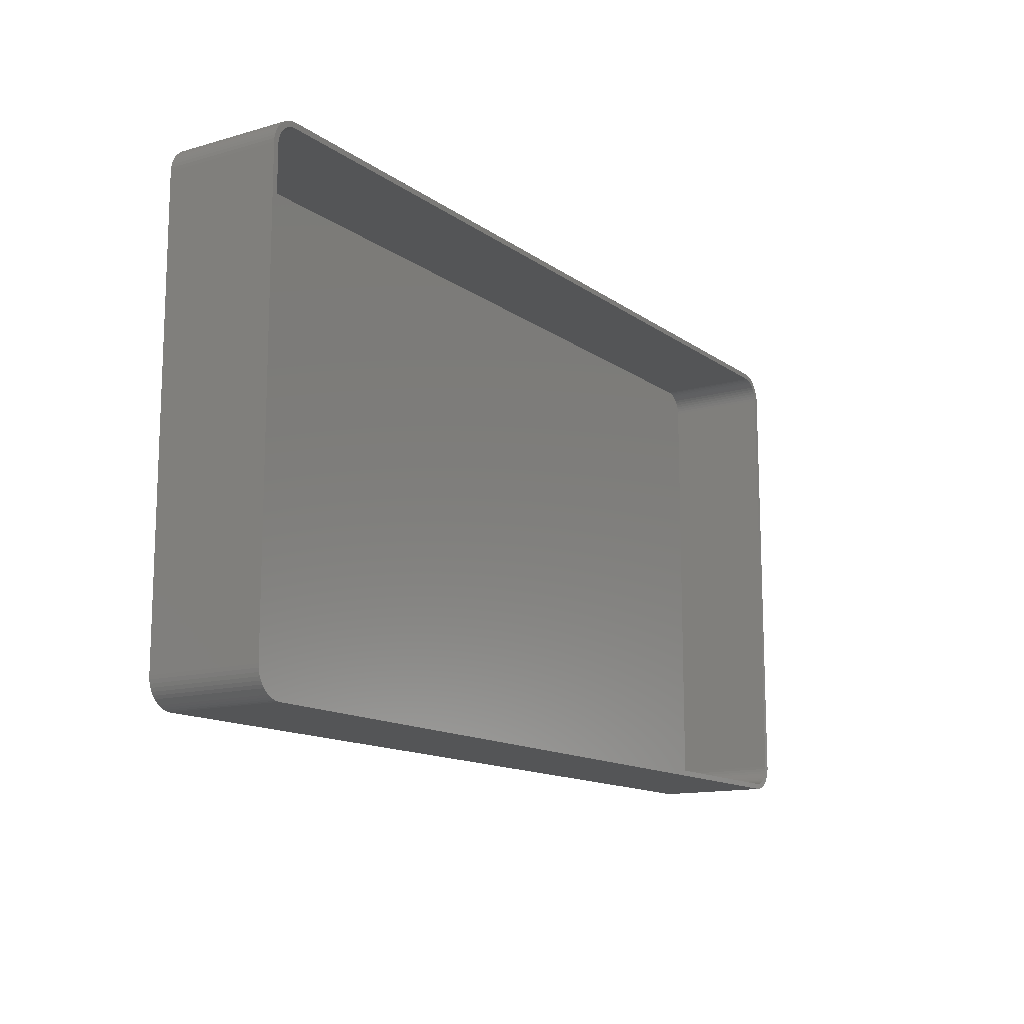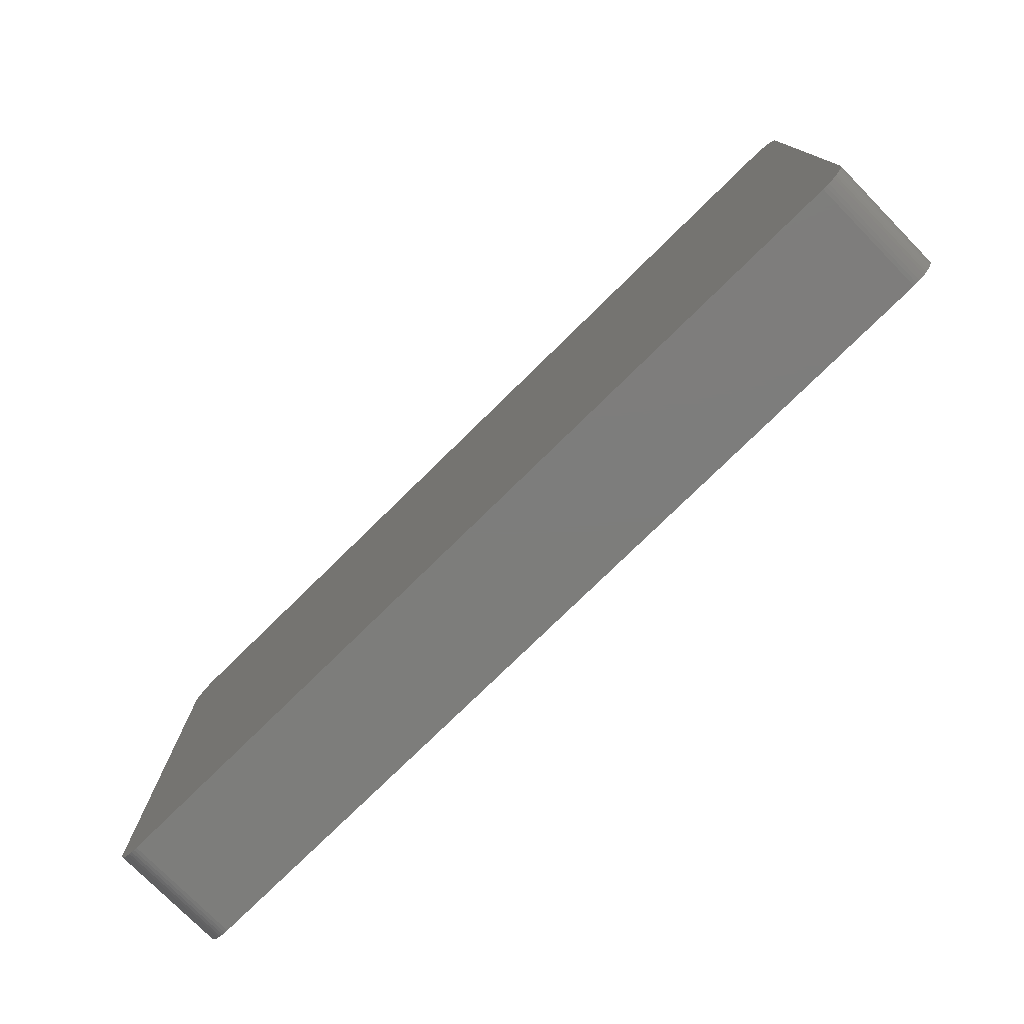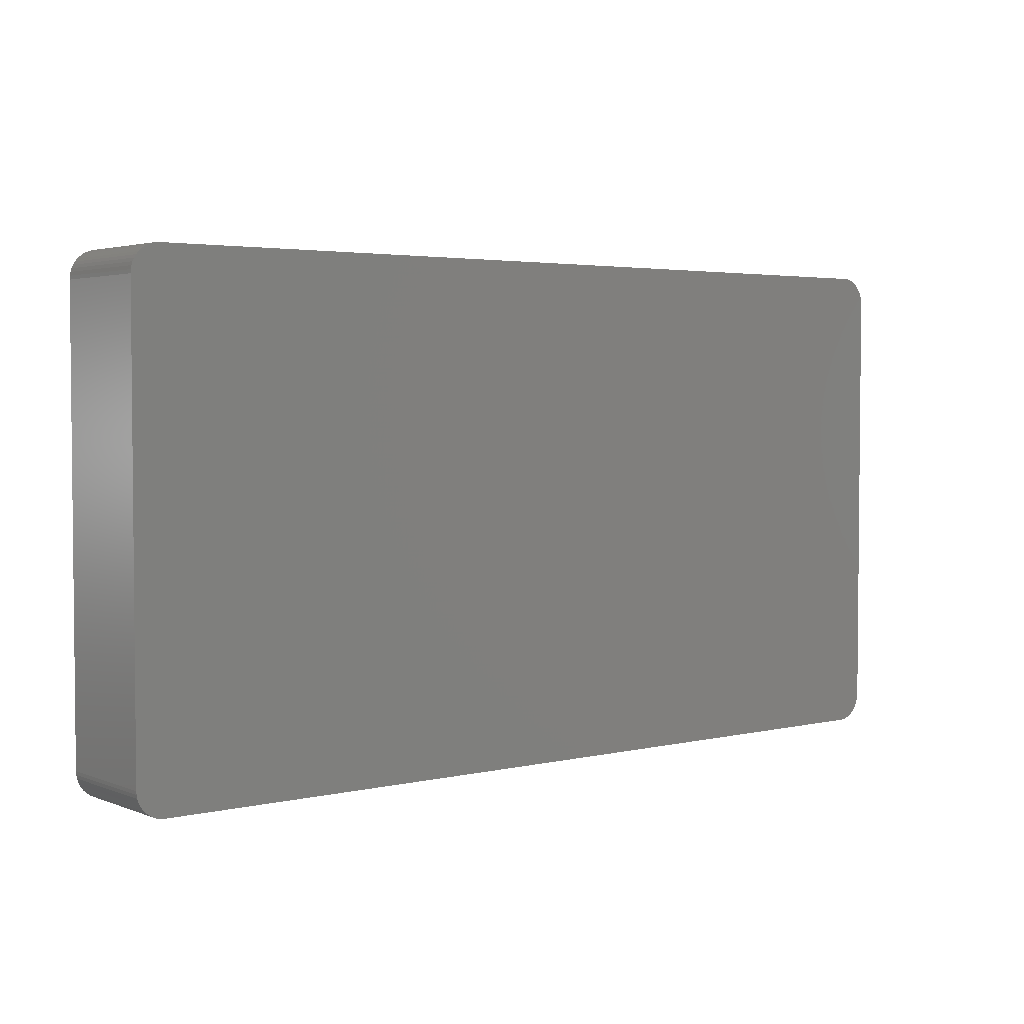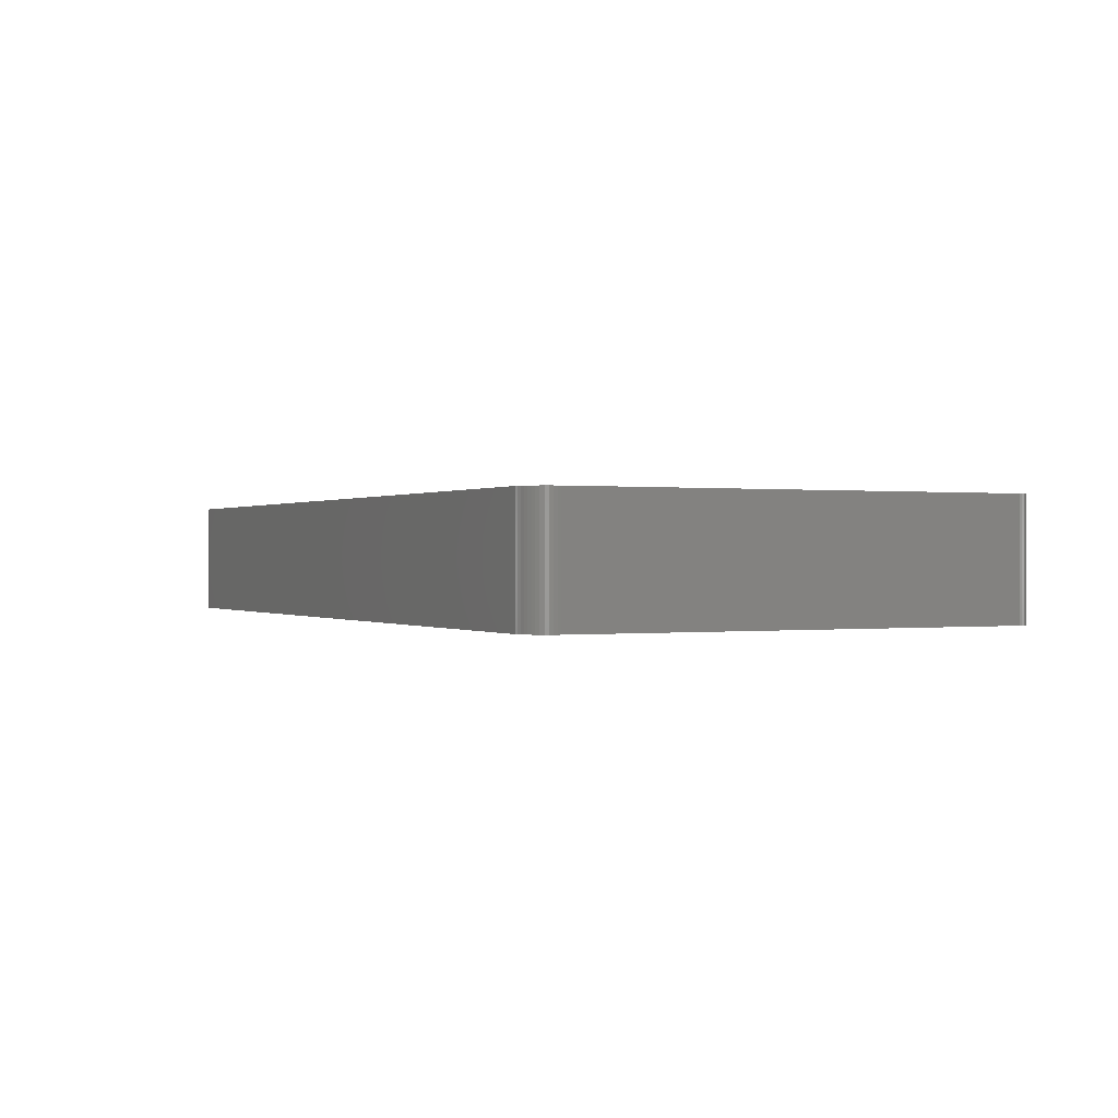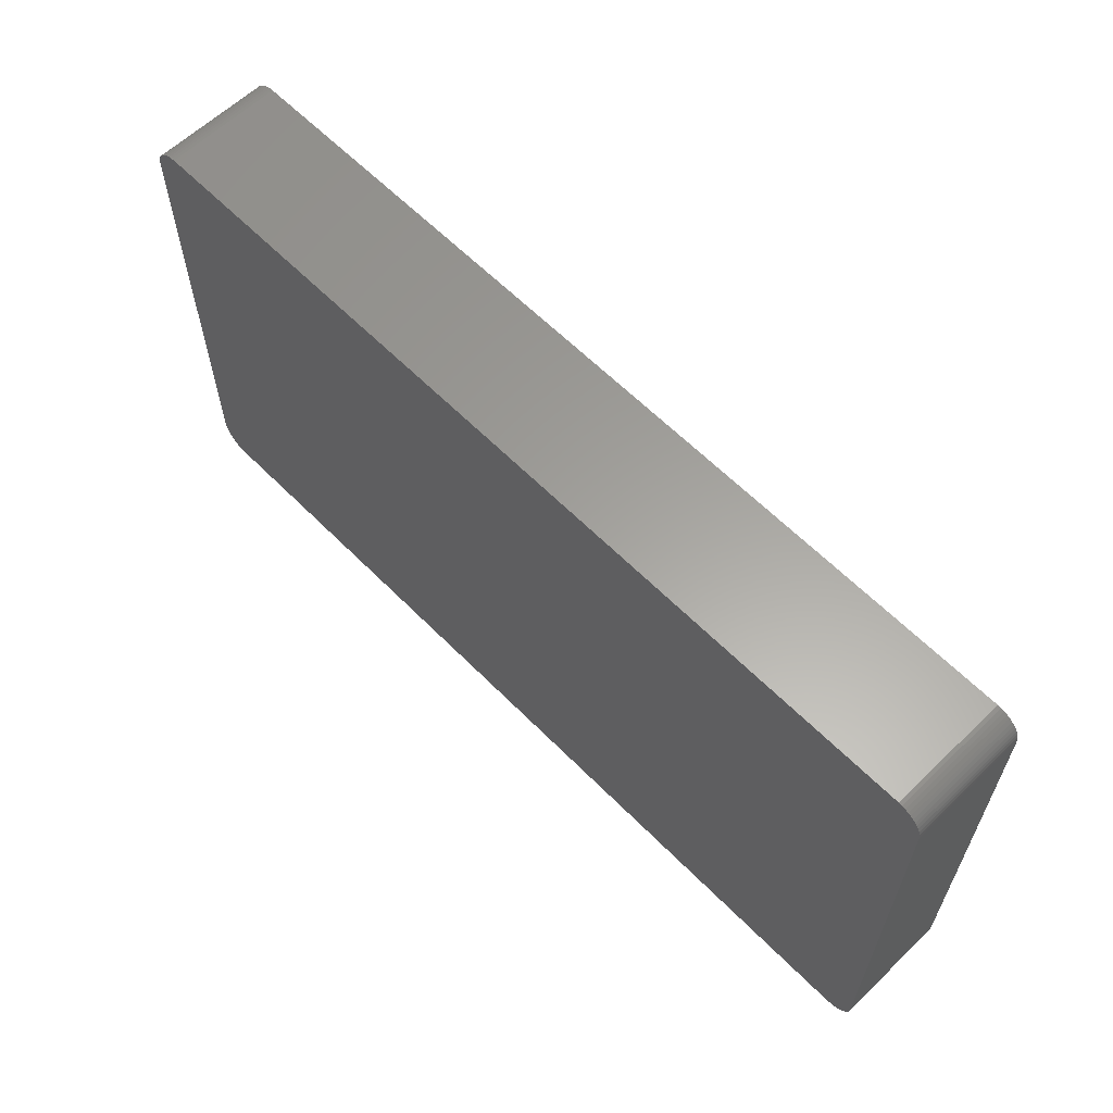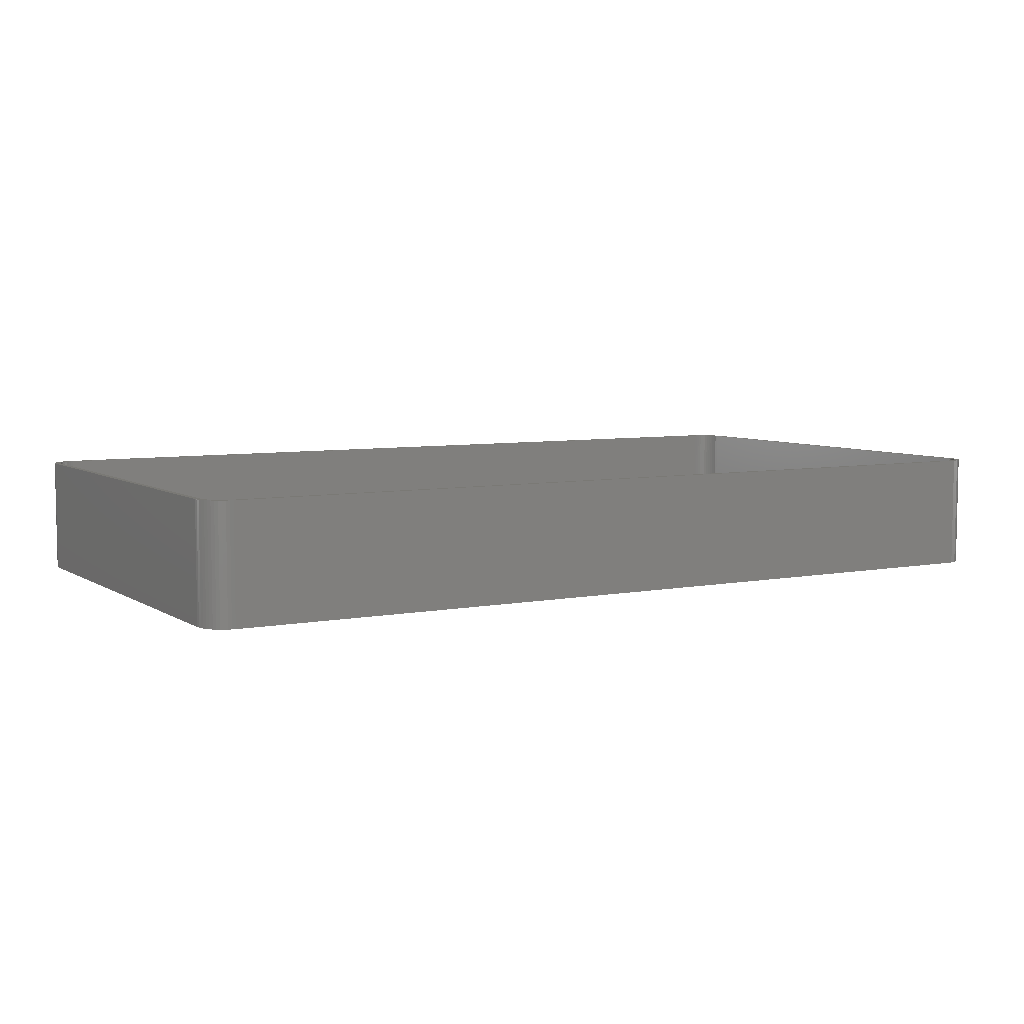
<metadata>
{"format":"stl","ext":"stl","renderer":"f3d","projection":"perspective","resolution":1024,"background":"white","views":[{"elev":-13.4,"azim":-57.0,"up":"+Y"},{"elev":-76.6,"azim":-135.5,"up":"+Y"},{"elev":3.3,"azim":141.8,"up":"+Y"},{"elev":0.1,"azim":-116.1,"up":"+Z"},{"elev":61.3,"azim":-134.3,"up":"+Y"},{"elev":6.3,"azim":149.9,"up":"+Z"}]}
</metadata>
<code>
# stl→obj: 208 verts, 412 faces
v 81.5 40 21
v 82.5 40 21
v 82.46 40.63 21
v 82.5 -40 21
v 81.47 40.5 21
v 82.34 41.24 21
v 81.5 -40 21
v 81.37 40.99 21
v 82.15 41.84 21
v 82.46 -40.63 21
v 81.22 41.47 21
v 81.88 42.41 21
v 81.47 -40.5 21
v 81.01 41.93 21
v 81.55 42.94 21
v 82.34 -41.24 21
v 81.37 -40.99 21
v 80.74 42.35 21
v 81.14 43.42 21
v 80.42 42.74 21
v 80.69 43.85 21
v 80.05 43.08 21
v 80.18 44.22 21
v 79.64 43.38 21
v 79.63 44.52 21
v 79.2 43.62 21
v 79.05 44.76 21
v 78.74 43.8 21
v 78.44 44.91 21
v 78.25 43.93 21
v 77.81 44.99 21
v 77.75 43.99 21
v -77.75 43.99 21
v -77.81 44.99 21
v -78.25 43.93 21
v -78.44 44.91 21
v -78.74 43.8 21
v -79.05 44.76 21
v -79.2 43.62 21
v -79.63 44.52 21
v -79.64 43.38 21
v -80.18 44.22 21
v -80.05 43.08 21
v -80.69 43.85 21
v -80.42 42.74 21
v -81.14 43.42 21
v -80.74 42.35 21
v -81.55 42.94 21
v -81.01 41.93 21
v -81.88 42.41 21
v -81.22 41.47 21
v -82.34 41.24 21
v -81.37 40.99 21
v -82.15 41.84 21
v 82.15 -41.84 21
v 81.22 -41.47 21
v 81.88 -42.41 21
v 81.01 -41.93 21
v 81.55 -42.94 21
v 80.74 -42.35 21
v 81.14 -43.42 21
v 80.42 -42.74 21
v 80.69 -43.85 21
v 80.05 -43.08 21
v 80.18 -44.22 21
v 79.64 -43.38 21
v 79.63 -44.52 21
v 79.2 -43.62 21
v 79.05 -44.76 21
v 78.74 -43.8 21
v 78.44 -44.91 21
v 78.25 -43.93 21
v 77.81 -44.99 21
v 77.75 -43.99 21
v -77.75 -43.99 21
v -77.81 -44.99 21
v -78.25 -43.93 21
v -78.44 -44.91 21
v -78.74 -43.8 21
v -79.05 -44.76 21
v -79.2 -43.62 21
v -79.63 -44.52 21
v -79.64 -43.38 21
v -80.18 -44.22 21
v -80.05 -43.08 21
v -80.69 -43.85 21
v -80.42 -42.74 21
v -81.14 -43.42 21
v -80.74 -42.35 21
v -81.55 -42.94 21
v -81.01 -41.93 21
v -81.88 -42.41 21
v -81.22 -41.47 21
v -82.15 -41.84 21
v -81.37 -40.99 21
v -82.34 -41.24 21
v -81.47 -40.5 21
v -82.46 -40.63 21
v -81.5 -40 21
v -81.5 40 21
v -82.5 40 21
v -81.47 40.5 21
v -82.5 -40 21
v -82.46 40.63 21
v 77.81 44.99 0
v -77.81 44.99 0
v 81.14 43.42 0
v 80.69 43.85 0
v -77.81 -44.99 0
v 77.81 -44.99 0
v 78.44 44.91 0
v 82.46 40.63 0
v 82.5 40 0
v -78.44 44.91 0
v -79.05 44.76 0
v -81.55 42.94 0
v -81.14 43.42 0
v 82.5 -40 0
v -80.69 -43.85 0
v -80.18 -44.22 0
v -79.63 44.52 0
v -82.46 40.63 0
v -82.34 41.24 0
v 82.15 41.84 0
v 82.34 41.24 0
v -80.69 43.85 0
v -79.63 -44.52 0
v -79.05 -44.76 0
v -78.44 -44.91 0
v -82.5 -40 0
v -82.5 40 0
v 79.63 44.52 0
v 79.05 44.76 0
v 81.55 42.94 0
v 82.34 -41.24 0
v 82.15 -41.84 0
v 80.69 -43.85 0
v 81.14 -43.42 0
v -81.88 -42.41 0
v -82.15 -41.84 0
v -81.14 -43.42 0
v -80.18 44.22 0
v 80.18 44.22 0
v 81.88 42.41 0
v 81.55 -42.94 0
v 79.63 -44.52 0
v 80.18 -44.22 0
v -82.46 -40.63 0
v -82.34 -41.24 0
v -81.55 -42.94 0
v -81.88 42.41 0
v -82.15 41.84 0
v 81.88 -42.41 0
v 78.44 -44.91 0
v 79.05 -44.76 0
v 82.46 -40.63 0
v 77.75 43.99 2
v 78.25 43.93 2
v -77.75 43.99 2
v -78.25 43.93 2
v 80.74 42.35 2
v 80.42 42.74 2
v 77.75 -43.99 2
v -77.75 -43.99 2
v 81.5 -40 2
v 81.5 40 2
v -79.2 -43.62 2
v -79.64 -43.38 2
v -79.2 43.62 2
v -78.74 43.8 2
v -79.64 43.38 2
v -80.42 42.74 2
v -80.05 43.08 2
v 78.74 43.8 2
v 79.2 43.62 2
v 79.64 43.38 2
v 80.05 43.08 2
v -78.74 -43.8 2
v -81.5 40 2
v -81.5 -40 2
v -81.47 40.5 2
v -81.22 41.47 2
v -81.37 40.99 2
v 81.01 41.93 2
v 81.22 -41.47 2
v 81.37 -40.99 2
v -78.25 -43.93 2
v -81.22 -41.47 2
v -81.01 -41.93 2
v 81.22 41.47 2
v 81.37 40.99 2
v 80.42 -42.74 2
v 80.74 -42.35 2
v 79.64 -43.38 2
v 79.2 -43.62 2
v 80.05 -43.08 2
v -81.47 -40.5 2
v -80.05 -43.08 2
v -80.42 -42.74 2
v -81.37 -40.99 2
v -80.74 -42.35 2
v -80.74 42.35 2
v -81.01 41.93 2
v 81.47 40.5 2
v 81.01 -41.93 2
v 81.47 -40.5 2
v 78.74 -43.8 2
v 78.25 -43.93 2
f 1 2 3
f 2 1 4
f 5 3 6
f 7 4 1
f 8 6 9
f 4 7 10
f 11 9 12
f 13 10 7
f 14 12 15
f 10 13 16
f 17 16 13
f 3 5 1
f 6 8 5
f 9 11 8
f 18 15 19
f 12 14 11
f 15 18 14
f 20 19 21
f 19 20 18
f 22 21 23
f 21 22 20
f 23 24 22
f 25 24 23
f 25 26 24
f 27 26 25
f 27 28 26
f 29 28 27
f 29 30 28
f 31 30 29
f 31 32 30
f 31 33 32
f 34 33 31
f 34 35 33
f 36 35 34
f 36 37 35
f 38 37 36
f 38 39 37
f 40 39 38
f 40 41 39
f 42 41 40
f 41 42 43
f 44 43 42
f 43 44 45
f 46 45 44
f 45 46 47
f 48 47 46
f 47 48 49
f 50 49 48
f 49 50 51
f 52 53 54
f 51 54 53
f 54 51 50
f 16 17 55
f 56 55 17
f 55 56 57
f 58 57 56
f 57 58 59
f 60 59 58
f 59 60 61
f 62 61 60
f 61 62 63
f 64 63 62
f 63 64 65
f 66 65 64
f 66 67 65
f 68 67 66
f 68 69 67
f 70 69 68
f 70 71 69
f 72 71 70
f 72 73 71
f 74 73 72
f 75 73 74
f 75 76 73
f 77 76 75
f 77 78 76
f 79 78 77
f 79 80 78
f 81 80 79
f 81 82 80
f 83 82 81
f 84 83 85
f 83 84 82
f 86 85 87
f 85 86 84
f 88 87 89
f 90 89 91
f 87 88 86
f 92 91 93
f 94 93 95
f 96 95 97
f 89 90 88
f 98 97 99
f 100 101 99
f 53 52 102
f 103 99 101
f 104 102 52
f 98 99 103
f 102 104 100
f 91 92 90
f 100 104 101
f 93 94 92
f 95 96 94
f 97 98 96
f 105 34 31
f 34 105 106
f 107 21 19
f 21 107 108
f 109 73 76
f 73 109 110
f 111 31 29
f 31 111 105
f 2 112 3
f 112 2 113
f 114 38 36
f 38 114 115
f 116 46 117
f 46 116 48
f 4 113 2
f 113 4 118
f 119 84 86
f 84 119 120
f 115 40 38
f 40 115 121
f 122 52 123
f 52 122 104
f 6 124 9
f 124 6 125
f 126 46 44
f 46 126 117
f 127 80 82
f 80 127 128
f 129 76 78
f 76 129 109
f 130 101 131
f 101 130 103
f 131 104 122
f 104 131 101
f 132 27 25
f 27 132 133
f 15 107 19
f 107 15 134
f 3 125 6
f 125 3 112
f 55 135 16
f 135 55 136
f 137 61 63
f 61 137 138
f 139 94 140
f 94 139 92
f 141 86 88
f 86 141 119
f 128 78 80
f 78 128 129
f 121 42 40
f 42 121 142
f 133 29 27
f 29 133 111
f 143 25 23
f 25 143 132
f 9 144 12
f 144 9 124
f 12 134 15
f 134 12 144
f 61 145 59
f 145 61 138
f 146 65 67
f 65 146 147
f 148 103 130
f 103 148 98
f 120 82 84
f 82 120 127
f 140 96 149
f 96 140 94
f 141 90 150
f 90 141 88
f 151 48 116
f 48 151 50
f 123 54 152
f 54 123 52
f 108 23 21
f 23 108 143
f 59 153 57
f 153 59 145
f 57 136 55
f 136 57 153
f 110 71 73
f 71 110 154
f 155 67 69
f 67 155 146
f 110 118 156
f 118 110 113
f 110 156 135
f 105 113 110
f 110 135 136
f 113 105 112
f 110 136 153
f 112 105 125
f 110 153 145
f 125 105 124
f 110 145 138
f 124 105 144
f 110 138 137
f 144 105 134
f 110 137 147
f 134 105 107
f 110 147 146
f 107 105 108
f 110 146 155
f 108 105 143
f 110 155 154
f 143 105 132
f 132 105 133
f 133 105 111
f 109 105 110
f 109 106 105
f 130 109 129
f 109 130 106
f 130 129 128
f 131 106 130
f 130 128 127
f 106 131 114
f 130 127 120
f 114 131 115
f 130 120 119
f 115 131 121
f 130 119 141
f 121 131 142
f 130 141 150
f 142 131 126
f 130 150 139
f 126 131 117
f 130 139 140
f 117 131 116
f 130 140 149
f 116 131 151
f 130 149 148
f 151 131 152
f 152 131 123
f 123 131 122
f 149 98 148
f 98 149 96
f 150 92 139
f 92 150 90
f 106 36 34
f 36 106 114
f 142 44 42
f 44 142 126
f 152 50 151
f 50 152 54
f 10 118 4
f 118 10 156
f 16 156 10
f 156 16 135
f 147 63 65
f 63 147 137
f 154 69 71
f 69 154 155
f 157 30 32
f 30 157 158
f 159 32 33
f 32 159 157
f 160 33 35
f 33 160 159
f 161 20 162
f 20 161 18
f 163 75 74
f 75 163 164
f 165 1 166
f 1 165 7
f 167 83 81
f 83 167 168
f 169 37 39
f 37 169 170
f 171 39 41
f 39 171 169
f 172 43 45
f 43 172 173
f 174 26 28
f 26 174 175
f 175 24 26
f 24 175 176
f 177 20 22
f 20 177 162
f 178 81 79
f 81 178 167
f 99 179 100
f 179 99 180
f 100 181 102
f 181 100 179
f 53 182 51
f 182 53 183
f 170 35 37
f 35 170 160
f 158 28 30
f 28 158 174
f 176 22 24
f 22 176 177
f 184 18 161
f 18 184 14
f 185 17 186
f 17 185 56
f 164 77 75
f 77 164 187
f 91 188 93
f 188 91 189
f 187 79 77
f 79 187 178
f 173 41 43
f 41 173 171
f 190 14 184
f 14 190 11
f 191 11 190
f 11 191 8
f 192 60 193
f 60 192 62
f 194 68 66
f 68 194 195
f 192 64 62
f 64 192 196
f 97 180 99
f 180 97 197
f 198 87 85
f 87 198 199
f 93 200 95
f 200 93 188
f 87 201 89
f 201 87 199
f 49 202 47
f 202 49 203
f 47 172 45
f 172 47 202
f 204 8 191
f 8 204 5
f 166 5 204
f 5 166 1
f 205 56 185
f 56 205 58
f 193 58 205
f 58 193 60
f 186 13 206
f 13 186 17
f 196 66 64
f 66 196 194
f 195 70 68
f 70 195 207
f 208 74 72
f 74 208 163
f 168 85 83
f 85 168 198
f 157 166 204
f 166 157 165
f 157 204 191
f 163 165 157
f 157 191 190
f 165 163 206
f 157 190 184
f 206 163 186
f 157 184 161
f 186 163 185
f 157 161 162
f 185 163 205
f 157 162 177
f 205 163 193
f 157 177 176
f 193 163 192
f 157 176 175
f 192 163 196
f 157 175 174
f 196 163 194
f 157 174 158
f 194 163 195
f 195 163 207
f 207 163 208
f 159 163 157
f 159 164 163
f 179 159 160
f 159 179 164
f 179 160 170
f 180 164 179
f 179 170 169
f 164 180 187
f 179 169 171
f 187 180 178
f 179 171 173
f 178 180 167
f 179 173 172
f 167 180 168
f 179 172 202
f 168 180 198
f 179 202 203
f 198 180 199
f 179 203 182
f 199 180 201
f 179 182 183
f 201 180 189
f 179 183 181
f 189 180 188
f 188 180 200
f 200 180 197
f 95 197 97
f 197 95 200
f 89 189 91
f 189 89 201
f 51 203 49
f 203 51 182
f 102 183 53
f 183 102 181
f 206 7 165
f 7 206 13
f 207 72 70
f 72 207 208

</code>
